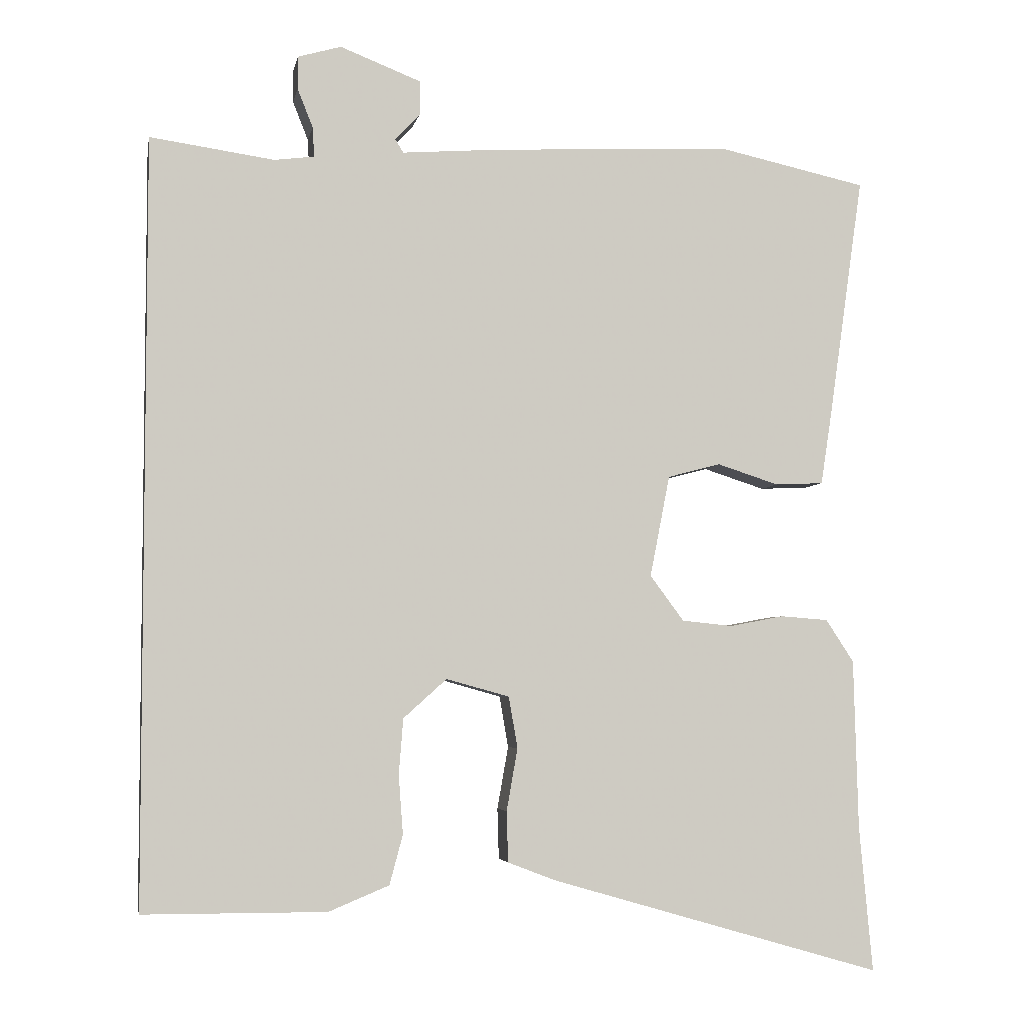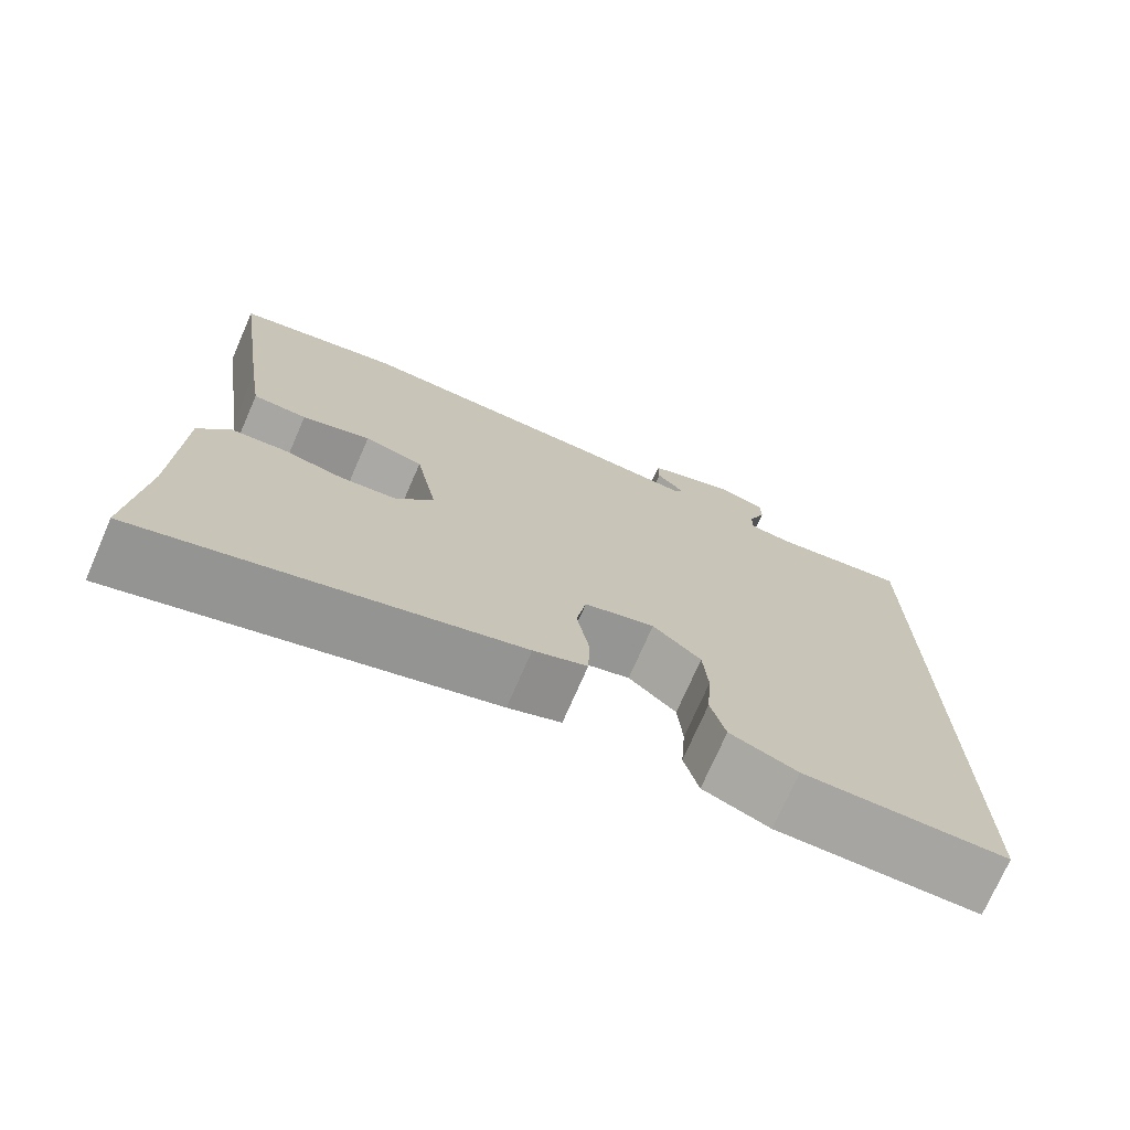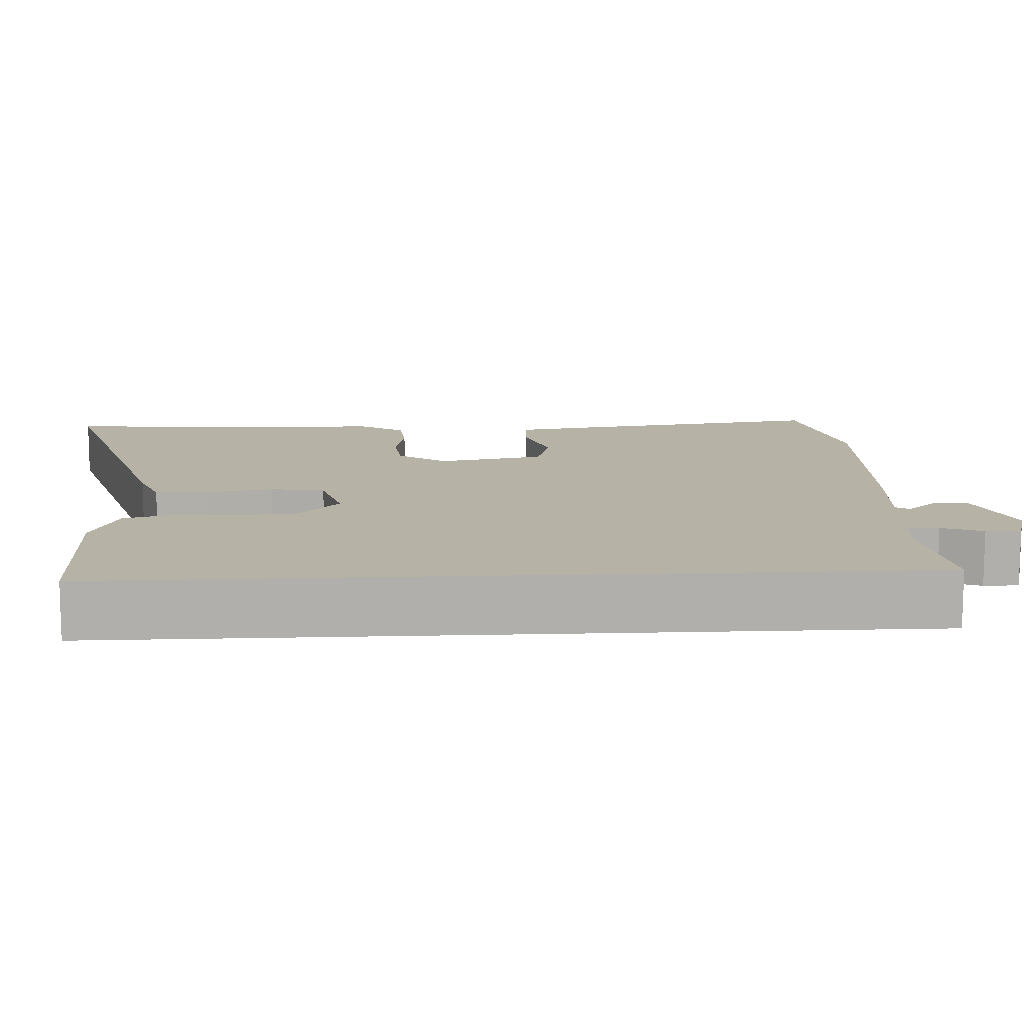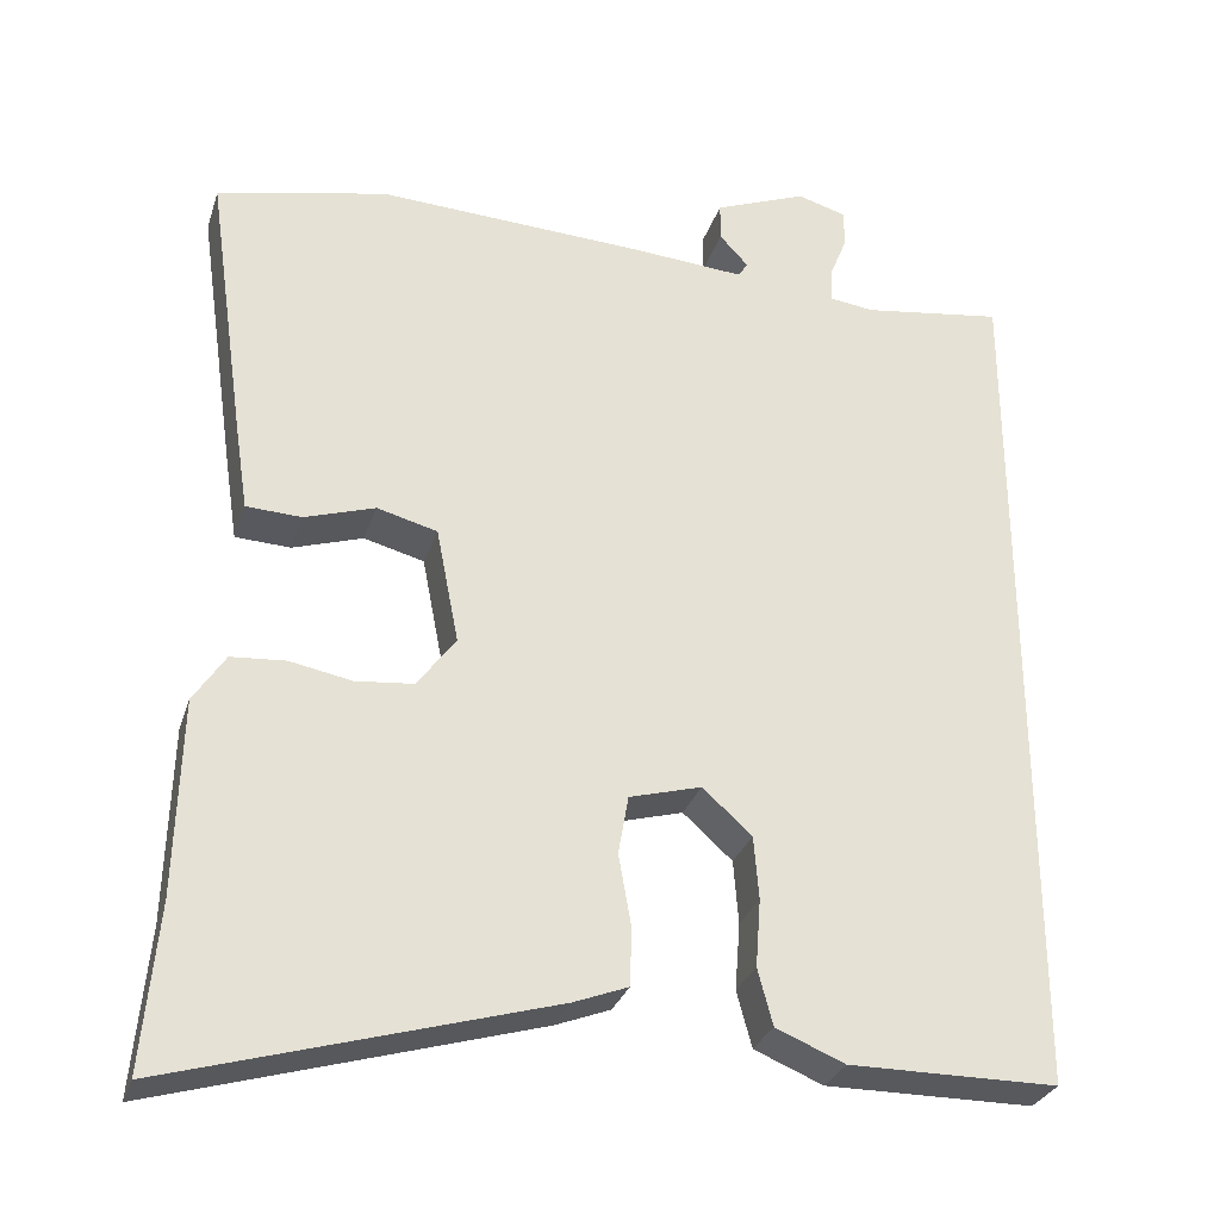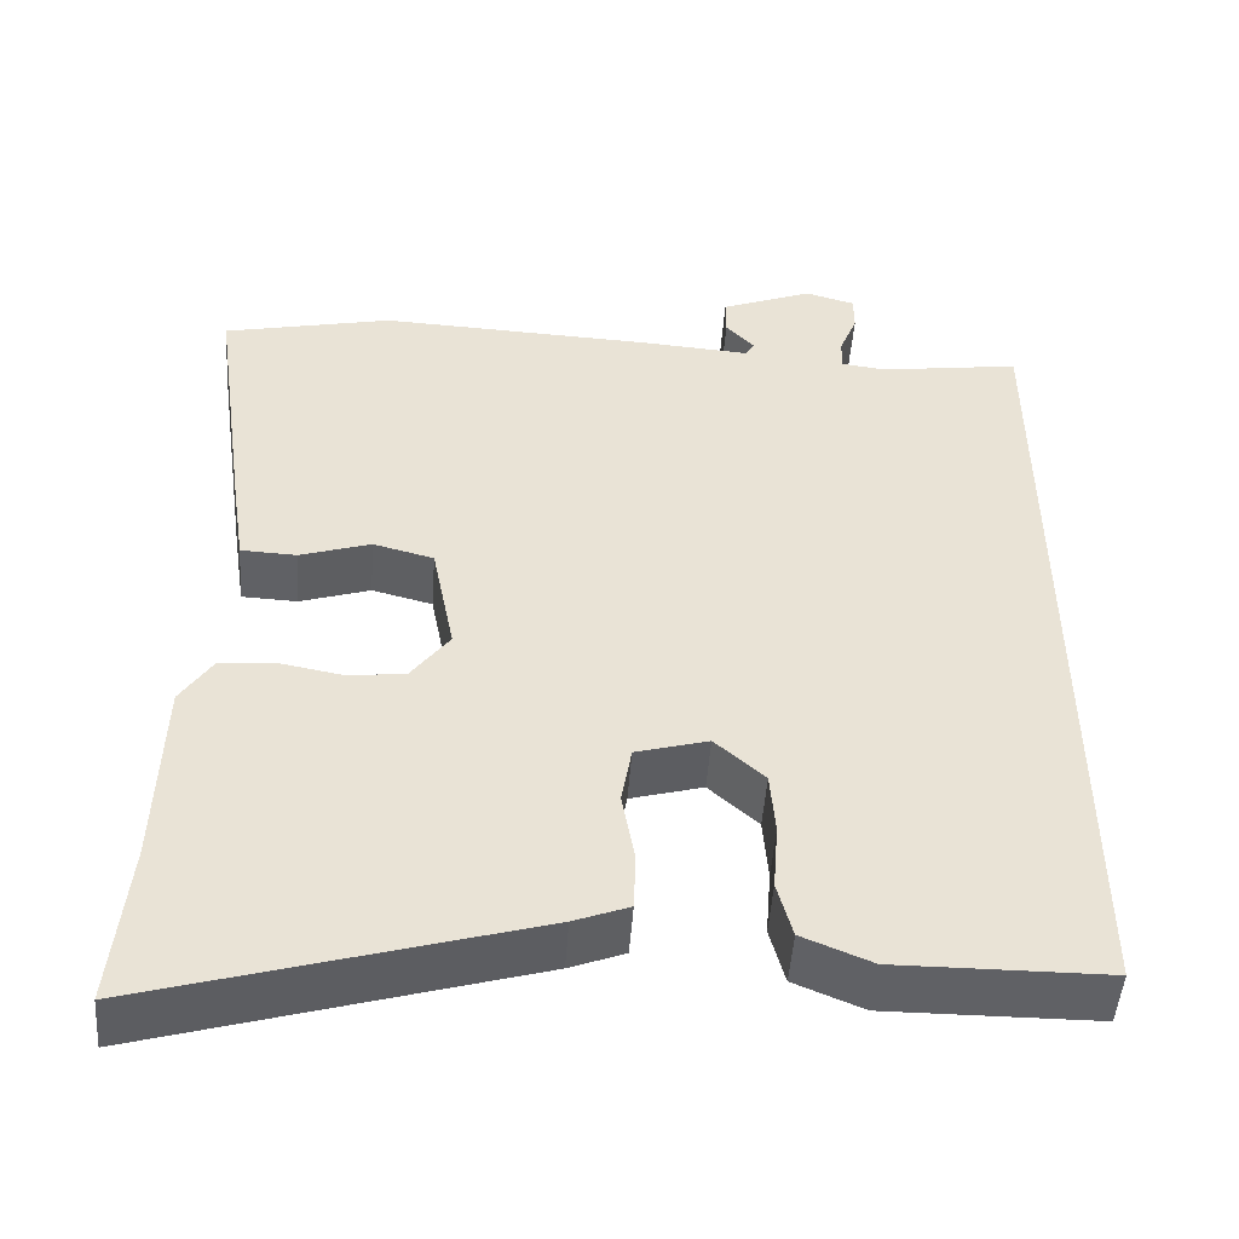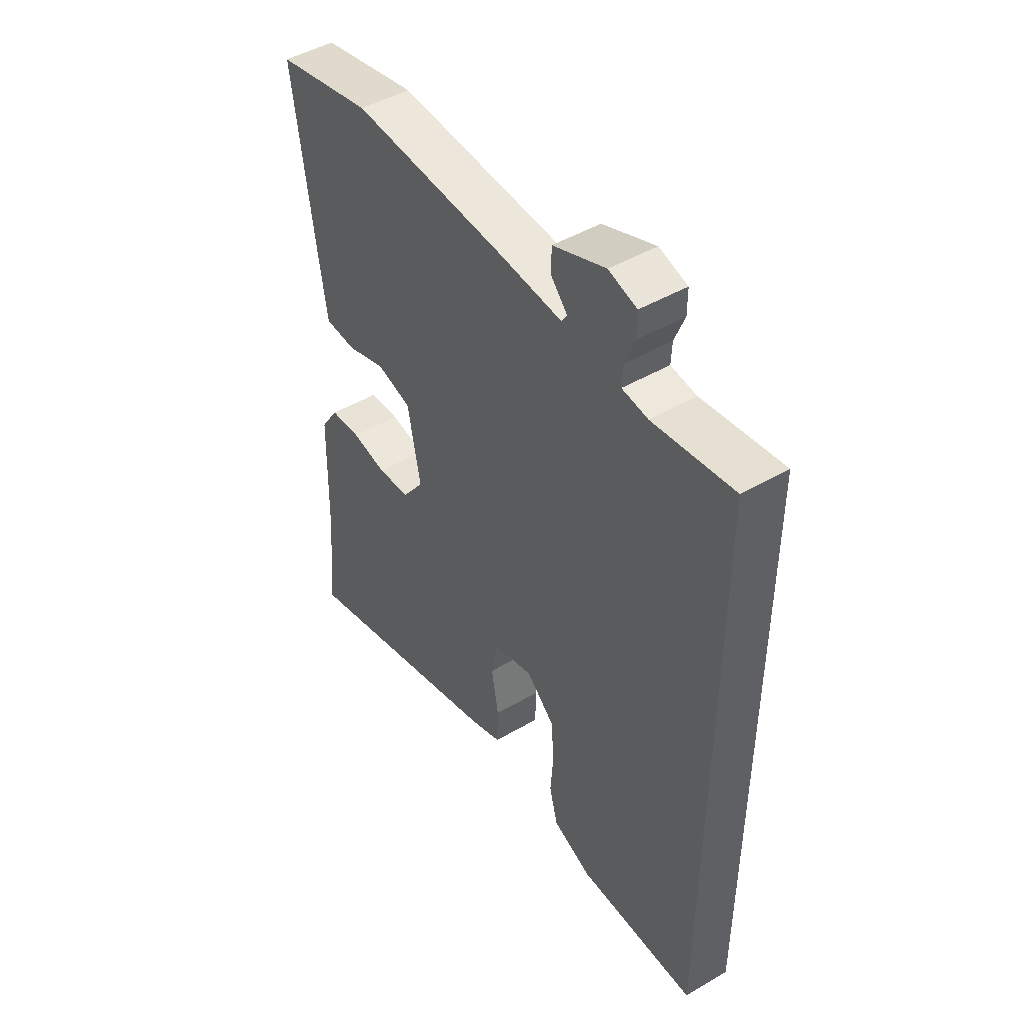
<metadata>
{"format":"obj","ext":"obj","renderer":"f3d","projection":"perspective","resolution":1024,"background":"white","views":[{"elev":-4.5,"azim":-10.7,"up":"+Z"},{"elev":-73.7,"azim":156.4,"up":"+Z"},{"elev":12.2,"azim":-93.0,"up":"+Y"},{"elev":-29.5,"azim":163.5,"up":"+Z"},{"elev":-49.0,"azim":175.9,"up":"+Z"},{"elev":46.8,"azim":-123.5,"up":"+Z"}]}
</metadata>
<code>
v 0.303 0.07 0.543
v 0.505 0.07 0.499
v 0.459 0.07 0.175
v 0.443 0.07 0.07
v 0.377 0.07 0.067
v 0.293 0.07 0.094
v 0.221 0.07 0.075
v 0.194 0.07 -0.063
v 0.24 0.07 -0.125
v 0.309 0.07 -0.132
v 0.383 0.07 -0.118
v 0.448 0.07 -0.123
v 0.486 0.07 -0.181
v 0.492 0.07 -0.413
v 0.51 0.07 -0.61
v 0.058 0.07 -0.479
v -0.007 0.07 -0.454
v -0.009 0.07 -0.385
v 0.006 0.07 -0.3
v -0.006 0.07 -0.23
v -0.092 0.07 -0.206
v -0.151 0.07 -0.259
v -0.157 0.07 -0.335
v -0.151 0.07 -0.415
v -0.169 0.07 -0.482
v -0.251 0.07 -0.516
v -0.5 0.07 -0.515
v -0.5 0.07 0.523
v -0.331 0.07 0.499
v -0.277 0.07 0.506
v -0.279 0.07 0.546
v -0.3 0.07 0.599
v -0.3 0.07 0.644
v -0.241 0.07 0.661
v -0.131 0.07 0.618
v -0.131 0.07 0.572
v -0.165 0.07 0.535
v -0.154 0.07 0.517
v -0.023 0.07 0.527
v 0.303 0 0.543
v 0.505 0 0.499
v 0.459 0 0.175
v 0.443 0 0.07
v 0.377 0 0.067
v 0.293 0 0.094
v 0.221 0 0.075
v 0.194 0 -0.063
v 0.24 0 -0.125
v 0.309 0 -0.132
v 0.383 0 -0.118
v 0.448 0 -0.123
v 0.486 0 -0.181
v 0.492 0 -0.413
v 0.51 0 -0.61
v 0.058 0 -0.479
v -0.007 0 -0.454
v -0.009 0 -0.385
v 0.006 0 -0.3
v -0.006 0 -0.23
v -0.092 0 -0.206
v -0.151 0 -0.259
v -0.157 0 -0.335
v -0.151 0 -0.415
v -0.169 0 -0.482
v -0.251 0 -0.516
v -0.5 0 -0.515
v -0.5 0 0.523
v -0.331 0 0.499
v -0.277 0 0.506
v -0.279 0 0.546
v -0.3 0 0.599
v -0.3 0 0.644
v -0.241 0 0.661
v -0.131 0 0.618
v -0.131 0 0.572
v -0.165 0 0.535
v -0.154 0 0.517
v -0.023 0 0.527
f 38 39 1 2
f 34 35 36 37
f 32 33 34 37
f 31 32 37 38
f 30 31 38
f 29 30 38 2
f 27 28 29
f 23 24 25 26
f 22 23 26 27
f 21 22 27 29
f 16 17 18 19
f 14 15 16 19
f 14 19 20
f 13 14 20
f 10 11 12 13
f 9 10 13 20
f 8 9 20 21
f 3 4 5 6
f 3 6 7
f 2 3 7
f 29 2 7
f 7 8 21 29
f 41 40 78 77
f 76 75 74 73
f 76 73 72 71
f 77 76 71 70
f 77 70 69
f 41 77 69 68
f 68 67 66
f 65 64 63 62
f 66 65 62 61
f 68 66 61 60
f 58 57 56 55
f 58 55 54 53
f 59 58 53
f 59 53 52
f 52 51 50 49
f 59 52 49 48
f 60 59 48 47
f 45 44 43 42
f 46 45 42
f 46 42 41
f 46 41 68
f 68 60 47 46
f 1 40 41 2
f 2 41 42 3
f 3 42 43 4
f 4 43 44 5
f 5 44 45 6
f 6 45 46 7
f 7 46 47 8
f 8 47 48 9
f 9 48 49 10
f 10 49 50 11
f 11 50 51 12
f 12 51 52 13
f 13 52 53 14
f 14 53 54 15
f 15 54 55 16
f 16 55 56 17
f 17 56 57 18
f 18 57 58 19
f 19 58 59 20
f 20 59 60 21
f 21 60 61 22
f 22 61 62 23
f 23 62 63 24
f 24 63 64 25
f 25 64 65 26
f 26 65 66 27
f 27 66 67 28
f 28 67 68 29
f 29 68 69 30
f 30 69 70 31
f 31 70 71 32
f 32 71 72 33
f 33 72 73 34
f 34 73 74 35
f 35 74 75 36
f 36 75 76 37
f 37 76 77 38
f 38 77 78 39
f 39 78 40 1

</code>
